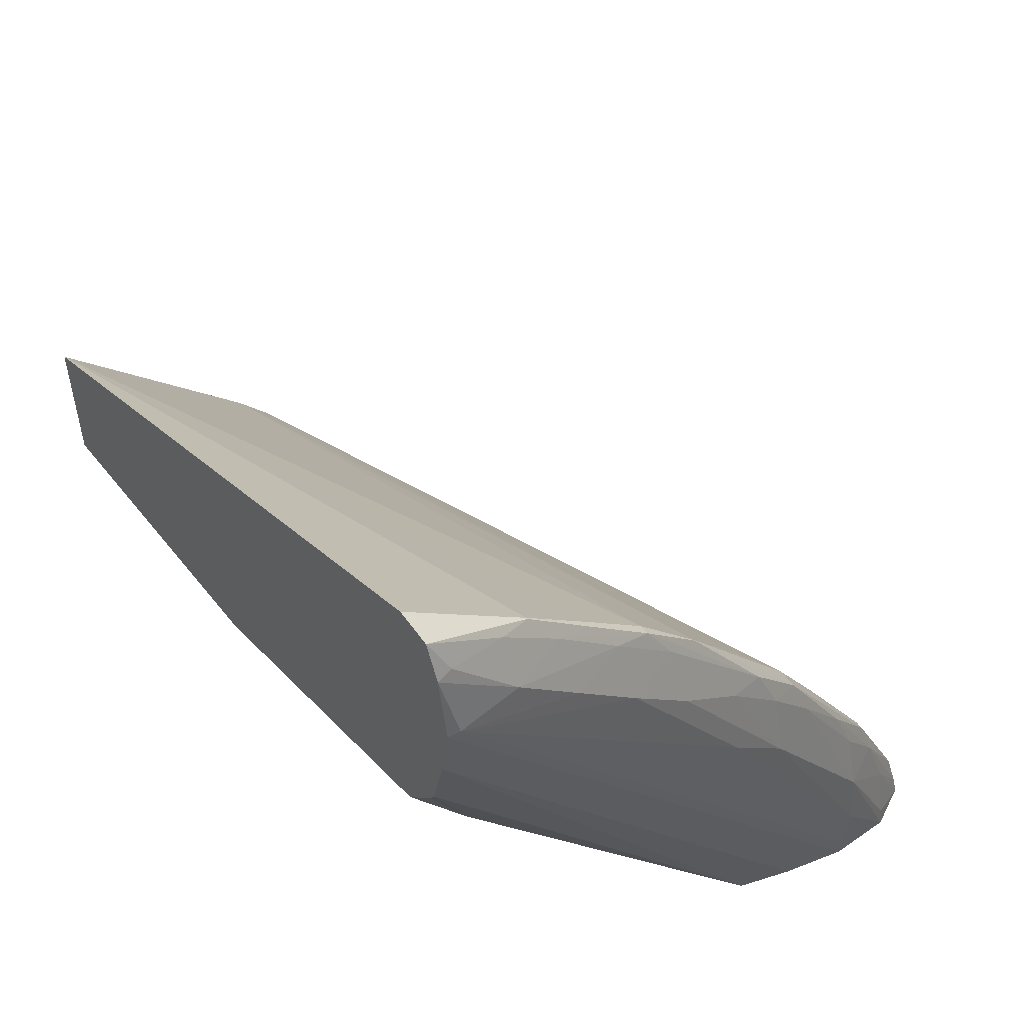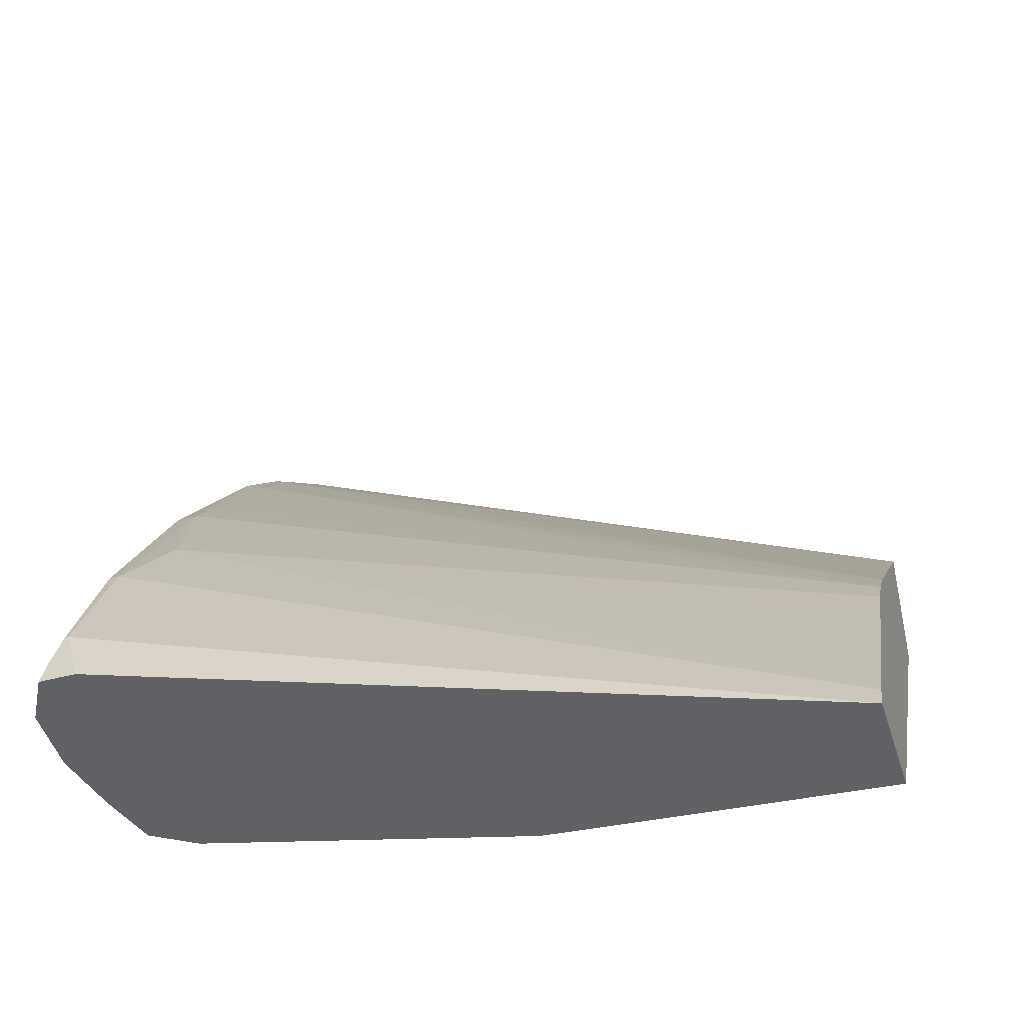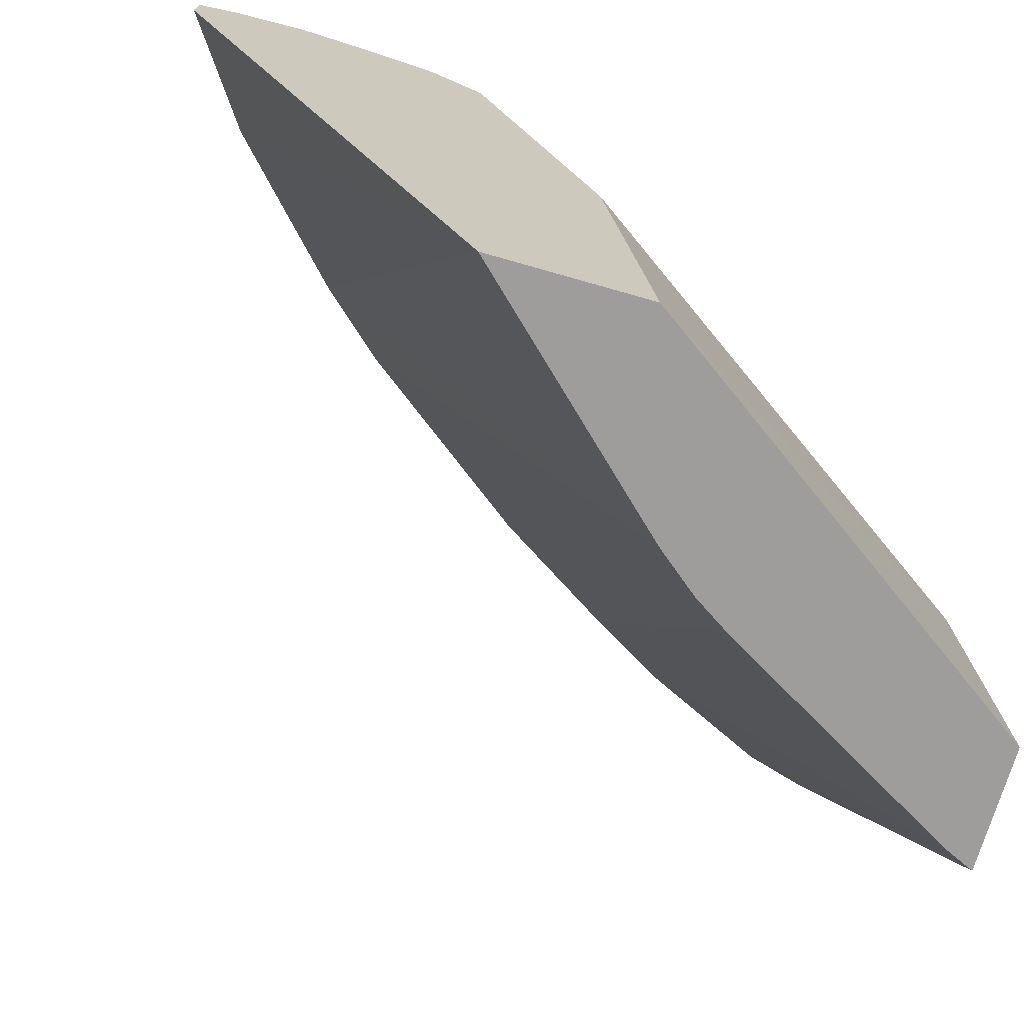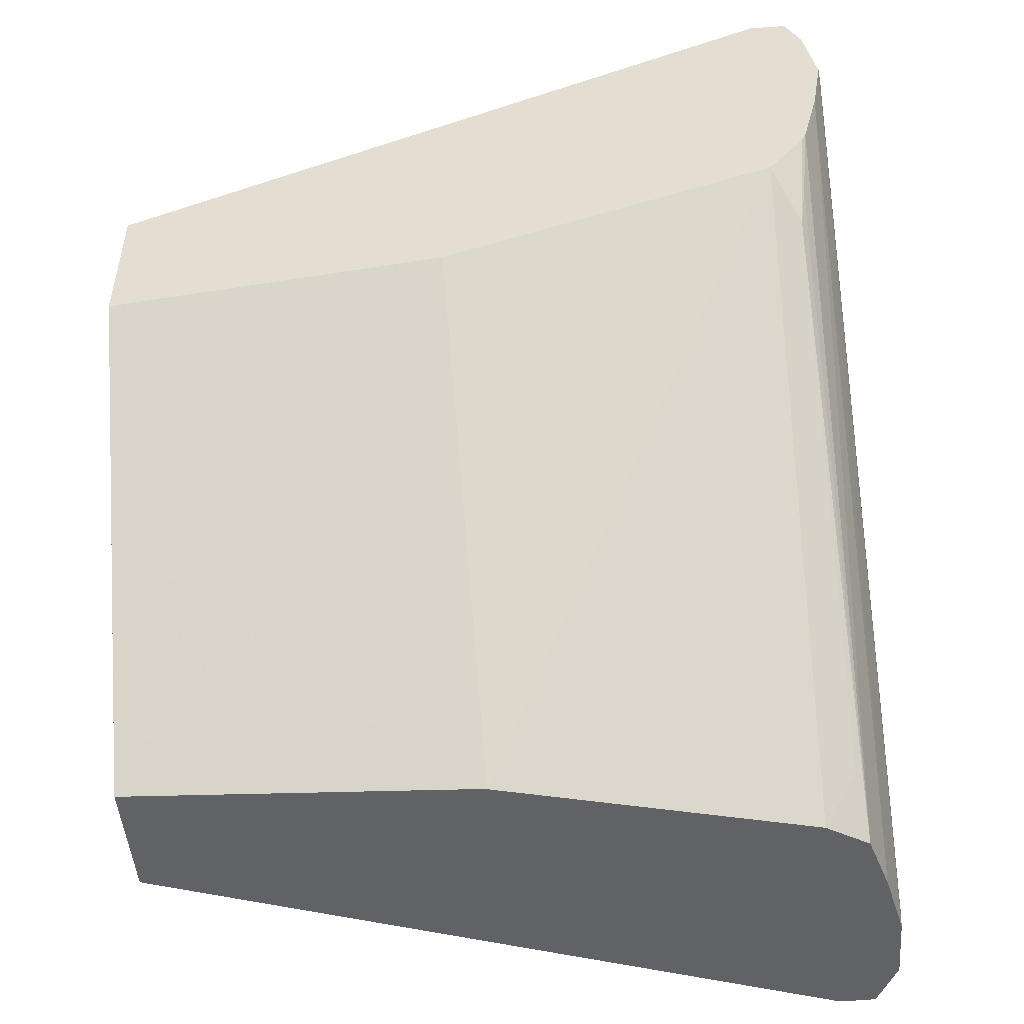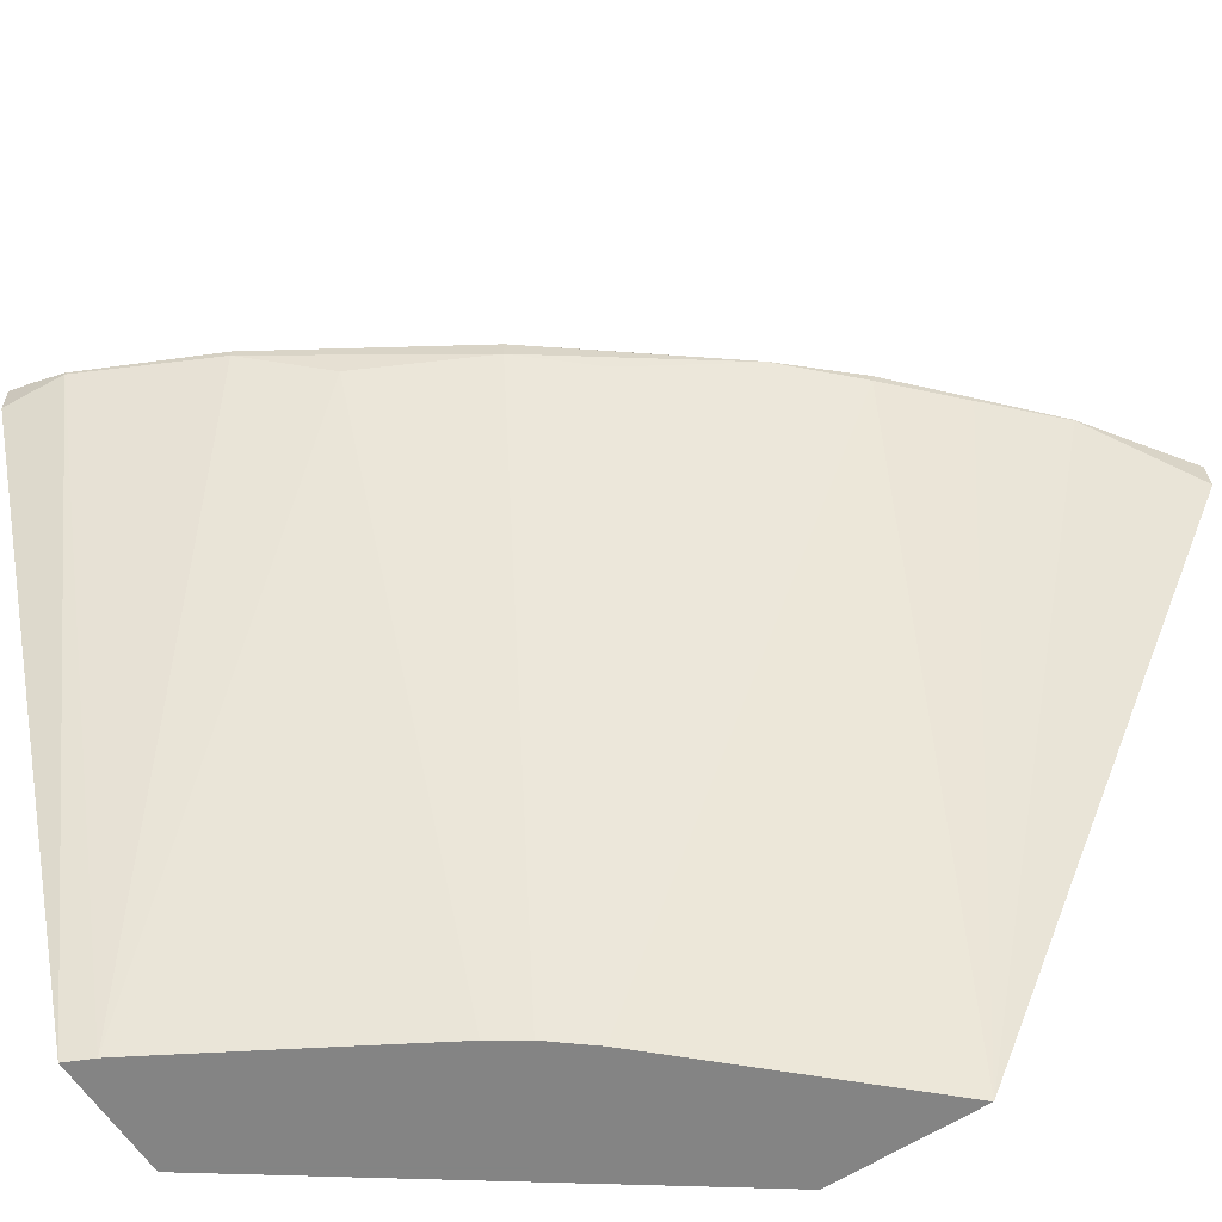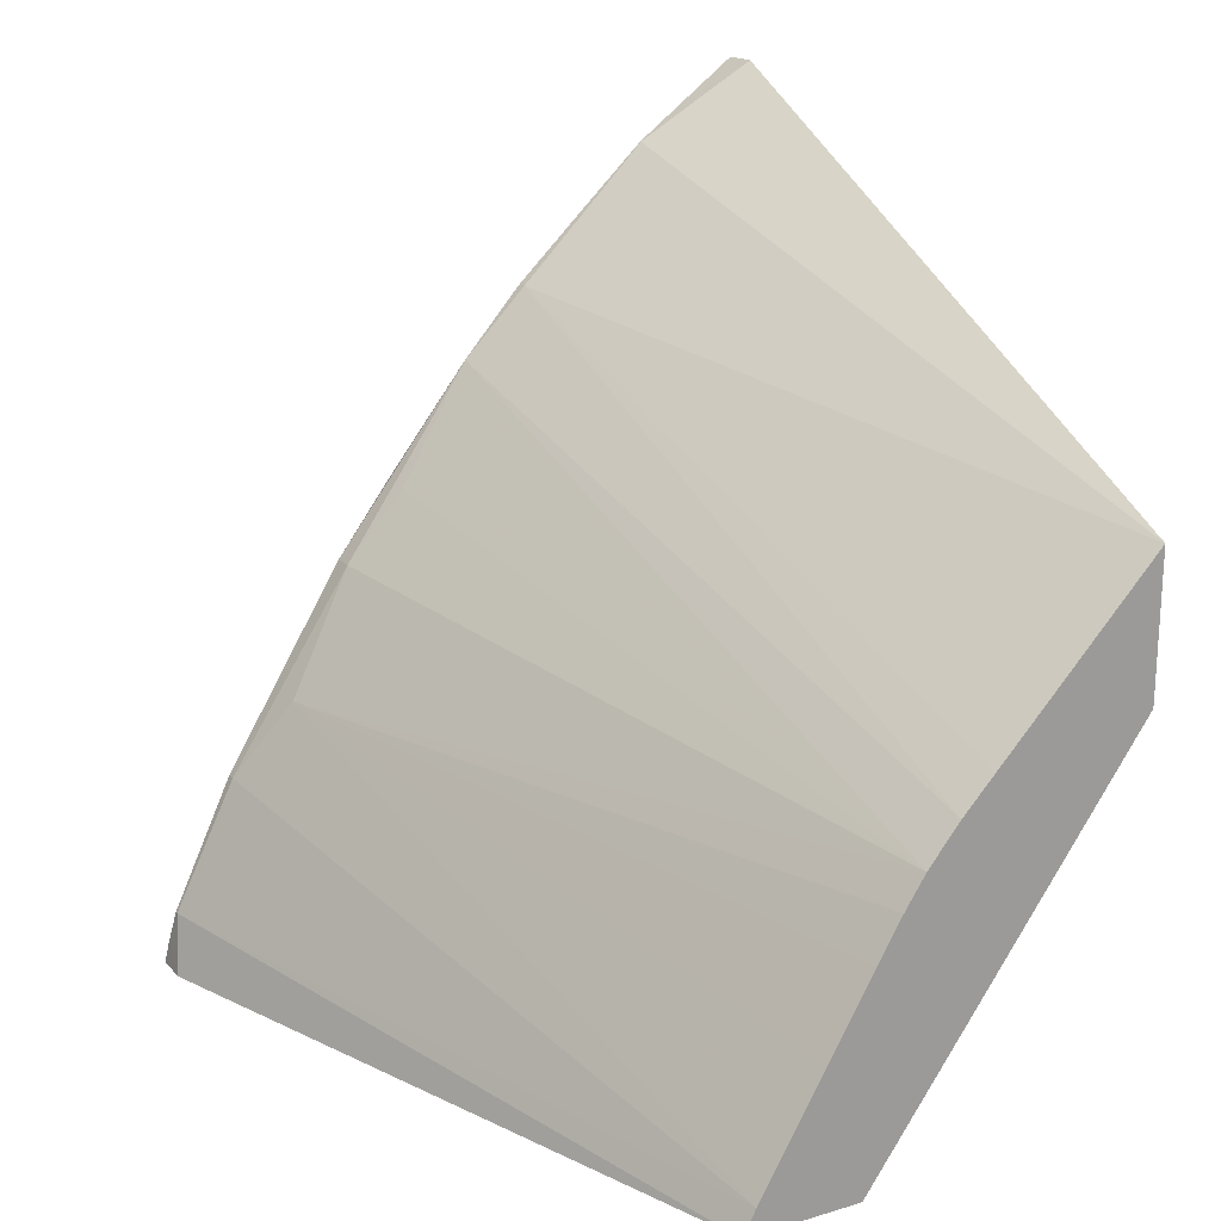
<metadata>
{"format":"obj","ext":"obj","renderer":"f3d","projection":"perspective","resolution":1024,"background":"white","views":[{"elev":52.3,"azim":-35.1,"up":"+Y"},{"elev":-45.4,"azim":107.1,"up":"+Y"},{"elev":-70.6,"azim":-106.1,"up":"+Z"},{"elev":-50.7,"azim":-84.3,"up":"+Y"},{"elev":-61.3,"azim":123.2,"up":"+Z"},{"elev":20.2,"azim":151.2,"up":"+Y"}]}
</metadata>
<code>
v 0.06047 0.02854 0.02788
v 0.06047 0.02626 0.02776
v 0.06275 0.02545 0.02763
v 0.06047 0.03082 0.02765
v 0.0559 0.03766 0.02777
v 0.05362 0.03994 0.02786
v 0.04222 0.05135 0.02785
v 0.06047 0.02545 0.0277
v 0.06427 0.02545 0.0268
v 0.06275 0.02626 0.02752
v 0.06279 0.02836 0.02701
v 0.06201 0.03082 0.0268
v 0.06049 0.03297 0.02703
v 0.05775 0.03766 0.02698
v 0.05597 0.03994 0.02714
v 0.05377 0.04236 0.02726
v 0.05134 0.04451 0.02753
v 0.04906 0.04679 0.02761
v 0.04678 0.04907 0.0276
v 0.0445 0.05135 0.02757
v 0.04178 0.05375 0.0274
v 0.04178 0.05135 0.0278
v 0.05819 0.02545 0.02722
v 0.06427 0.02545 0.02557
v 0.06414 0.02626 0.02667
v 0.06169 0.03212 0.02646
v 0.05975 0.03492 0.02679
v 0.06392 0.02748 0.02639
v 0.05727 0.03917 0.02664
v 0.05525 0.04169 0.02682
v 0.05118 0.04656 0.02673
v 0.04887 0.0489 0.02678
v 0.04656 0.05116 0.02672
v 0.0445 0.05298 0.02675
v 0.04236 0.05379 0.02727
v 0.04178 0.05503 0.02686
v 0.04178 0.04907 0.02743
v 0.05621 0.02545 0.02664
v 0.05568 0.02545 0.002266
v 0.06414 0.02626 0.02585
v 0.06169 0.03212 0.02615
v 0.06392 0.02748 0.02627
v 0.05727 0.03917 0.02591
v 0.05249 0.04565 0.02634
v 0.0503 0.04803 0.02646
v 0.04798 0.05027 0.02642
v 0.04566 0.05251 0.02635
v 0.04178 0.0551 0.02555
v 0.04178 0.04669 0.02685
v 0.05471 0.02728 0.02639
v 0.0553 0.02545 0.02519
v 0.0428 0.04451 0.02658
v 0.0433 0.0433 0.02638
v 0.05525 0.02637 0.002266
v 0.05155 0.02545 0.002266
v 0.05976 0.03491 0.02519
v 0.05525 0.04169 0.02564
v 0.05249 0.04565 0.02632
v 0.04972 0.03583 0.002266
v 0.0503 0.04803 0.02612
v 0.04798 0.05027 0.0262
v 0.04566 0.05251 0.0263
v 0.04178 0.04447 0.002266
v 0.04178 0.04635 0.02669
v 0.05239 0.02545 0.01432
v 0.04178 0.04469 0.02542
v 0.04178 0.04464 0.0253
v 0.05498 0.02684 0.002266
v 0.05155 0.02545 0.002333
v 0.04178 0.03933 0.002266
v 0.05443 0.02782 0.002266
v 0.05292 0.03044 0.002266
v 0.05226 0.03158 0.002266
v 0.05134 0.03317 0.002266
v 0.05046 0.03469 0.002266
v 0.04858 0.03723 0.002266
v 0.04309 0.04308 0.002266
v 0.04195 0.04429 0.002266
v 0.04746 0.03843 0.002266
v 0.05231 0.02545 0.01333
v 0.04178 0.04064 0.01379
f 1 2 3
f 1 3 4
f 1 4 5
f 1 5 6
f 1 6 7
f 1 7 2
f 2 8 3
f 2 7 8
f 3 8 23
f 3 23 38
f 3 38 51
f 3 51 65
f 3 65 80
f 3 80 69
f 3 69 55
f 3 55 39
f 3 39 24
f 3 24 9
f 3 9 10
f 3 10 4
f 4 10 11
f 4 11 12
f 4 12 13
f 4 13 14
f 4 14 15
f 4 15 5
f 5 15 16
f 5 16 17
f 5 17 18
f 5 18 6
f 6 18 7
f 7 18 19
f 7 19 20
f 7 20 21
f 7 21 22
f 7 22 8
f 8 22 23
f 9 24 25
f 9 25 11
f 9 11 10
f 11 25 12
f 12 26 27
f 12 27 13
f 12 25 28
f 12 28 26
f 13 27 14
f 14 29 15
f 14 27 29
f 15 30 16
f 15 29 30
f 16 30 31
f 16 31 17
f 17 31 18
f 18 31 32
f 18 32 19
f 19 32 20
f 20 33 34
f 20 34 35
f 20 35 21
f 20 32 33
f 21 35 36
f 21 36 48
f 21 48 63
f 21 63 70
f 21 70 81
f 21 81 67
f 21 67 66
f 21 66 64
f 21 64 49
f 21 49 37
f 21 37 22
f 22 37 23
f 23 37 38
f 24 39 40
f 24 40 25
f 25 40 42
f 25 42 28
f 26 28 42
f 26 42 41
f 26 41 43
f 26 43 29
f 26 29 27
f 29 43 58
f 29 58 44
f 29 44 30
f 30 44 45
f 30 45 31
f 31 45 32
f 32 45 33
f 33 45 46
f 33 46 47
f 33 47 34
f 34 47 36
f 34 36 35
f 36 47 48
f 37 49 38
f 38 50 51
f 38 49 52
f 38 52 53
f 38 53 50
f 39 54 42
f 39 42 40
f 39 55 70
f 39 70 63
f 39 63 78
f 39 78 77
f 39 77 79
f 39 79 76
f 39 76 59
f 39 59 75
f 39 75 74
f 39 74 73
f 39 73 72
f 39 72 71
f 39 71 68
f 39 68 54
f 41 56 43
f 41 42 54
f 41 54 56
f 43 57 58
f 43 56 59
f 43 59 57
f 44 58 60
f 44 60 45
f 45 60 61
f 45 61 46
f 46 61 62
f 46 62 47
f 47 62 48
f 48 62 63
f 49 64 52
f 50 53 51
f 51 53 66
f 51 66 67
f 51 67 65
f 52 64 53
f 53 64 66
f 54 68 56
f 55 69 70
f 56 68 71
f 56 71 72
f 56 72 73
f 56 73 74
f 56 74 75
f 56 75 59
f 57 59 58
f 58 59 76
f 58 76 60
f 60 77 78
f 60 78 63
f 60 63 61
f 60 76 79
f 60 79 77
f 61 63 62
f 65 67 81
f 65 81 80
f 69 80 70
f 70 80 81

</code>
